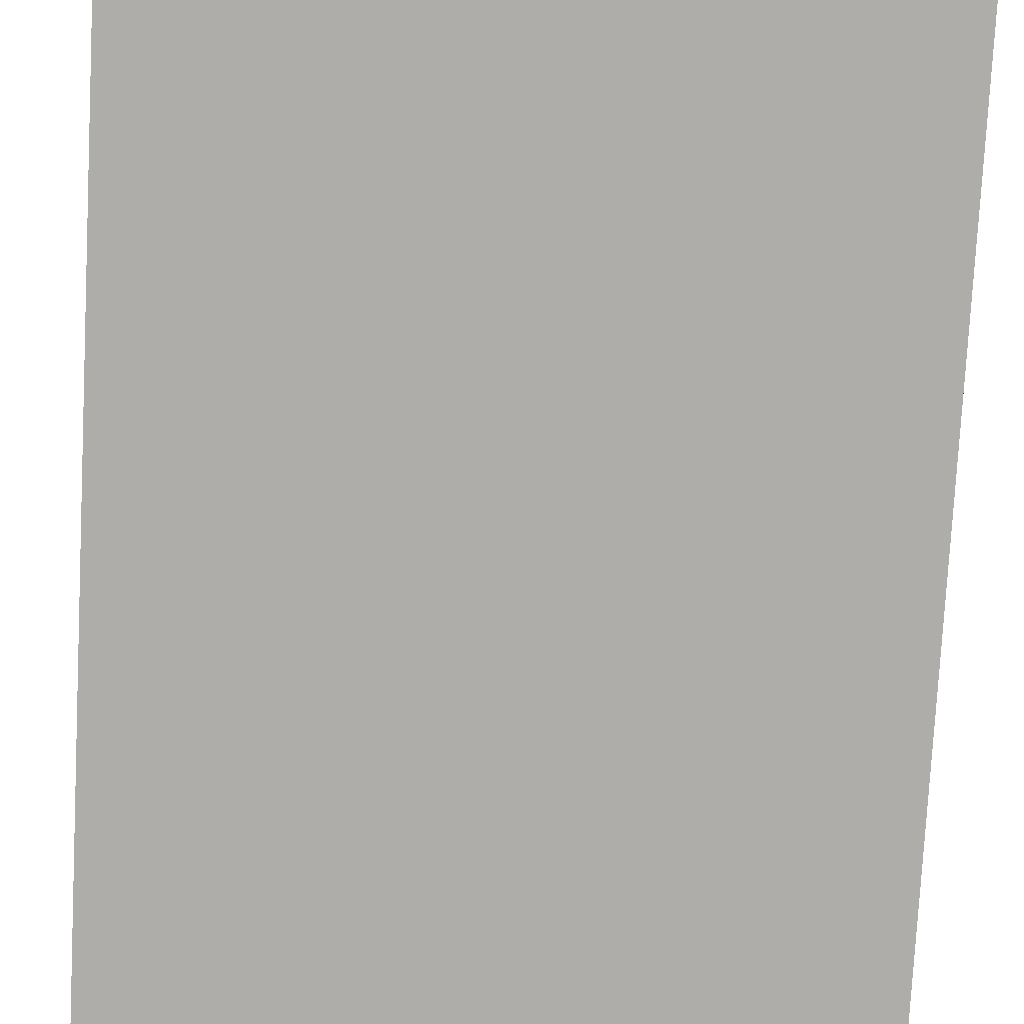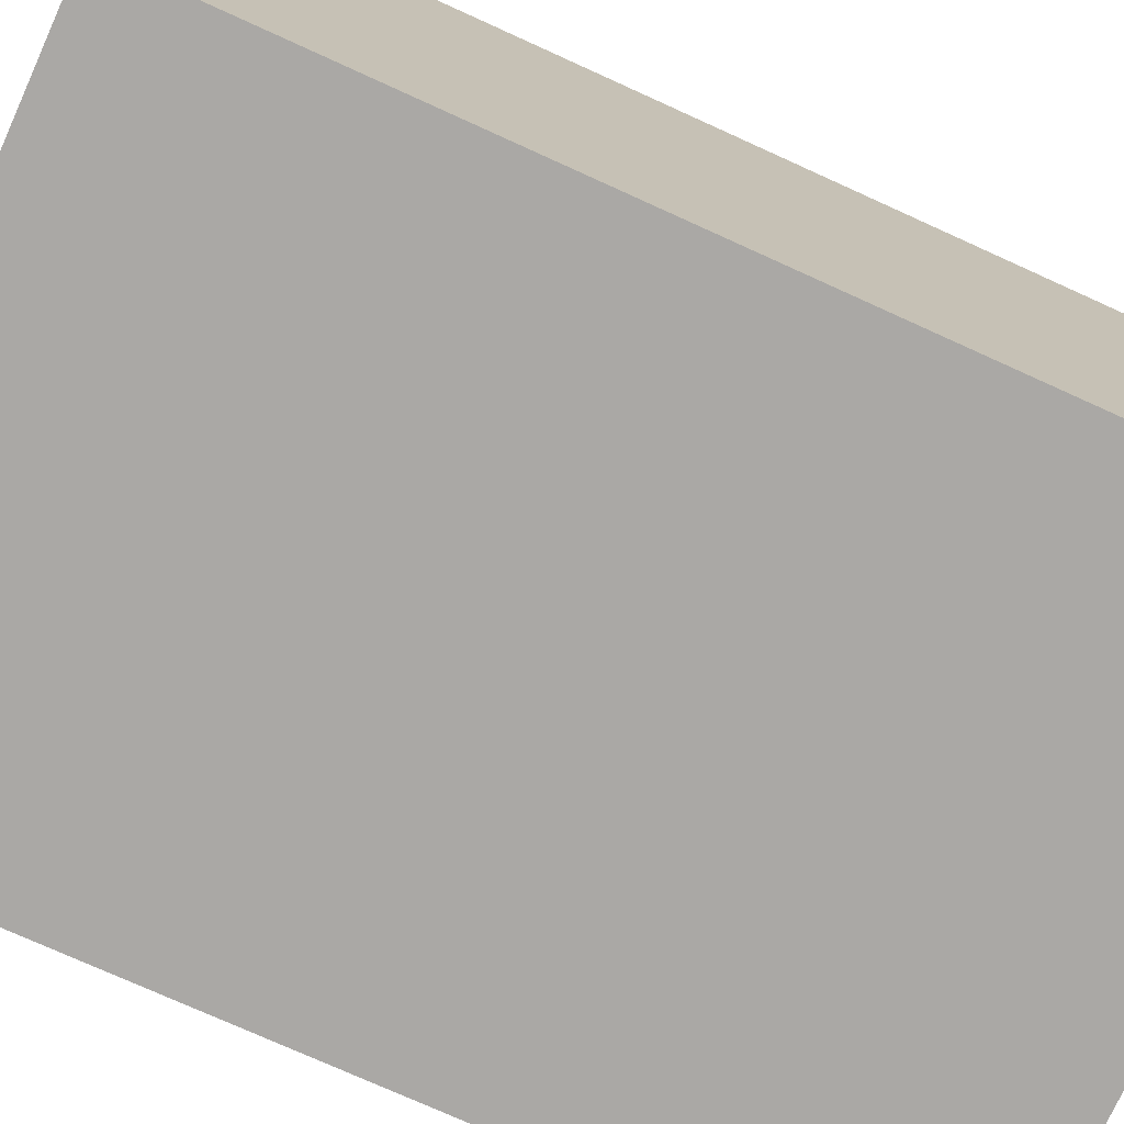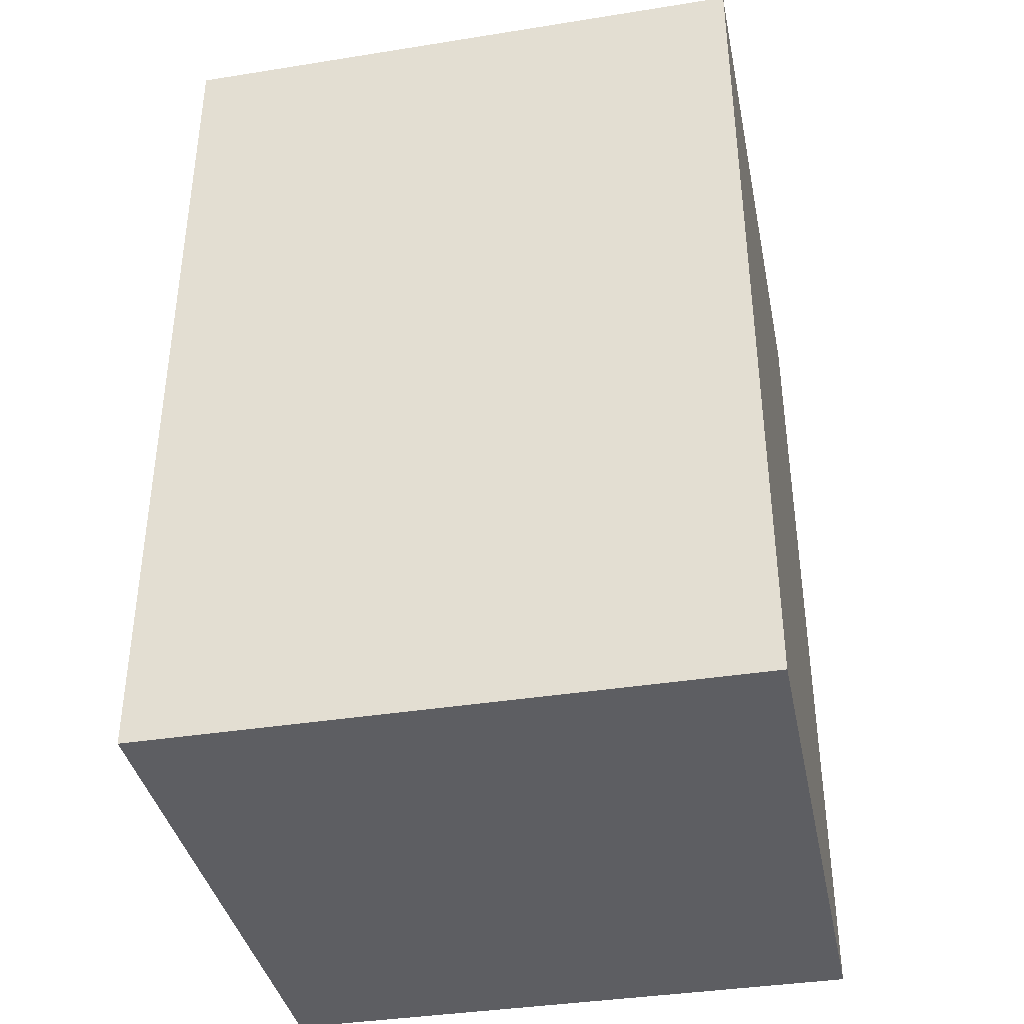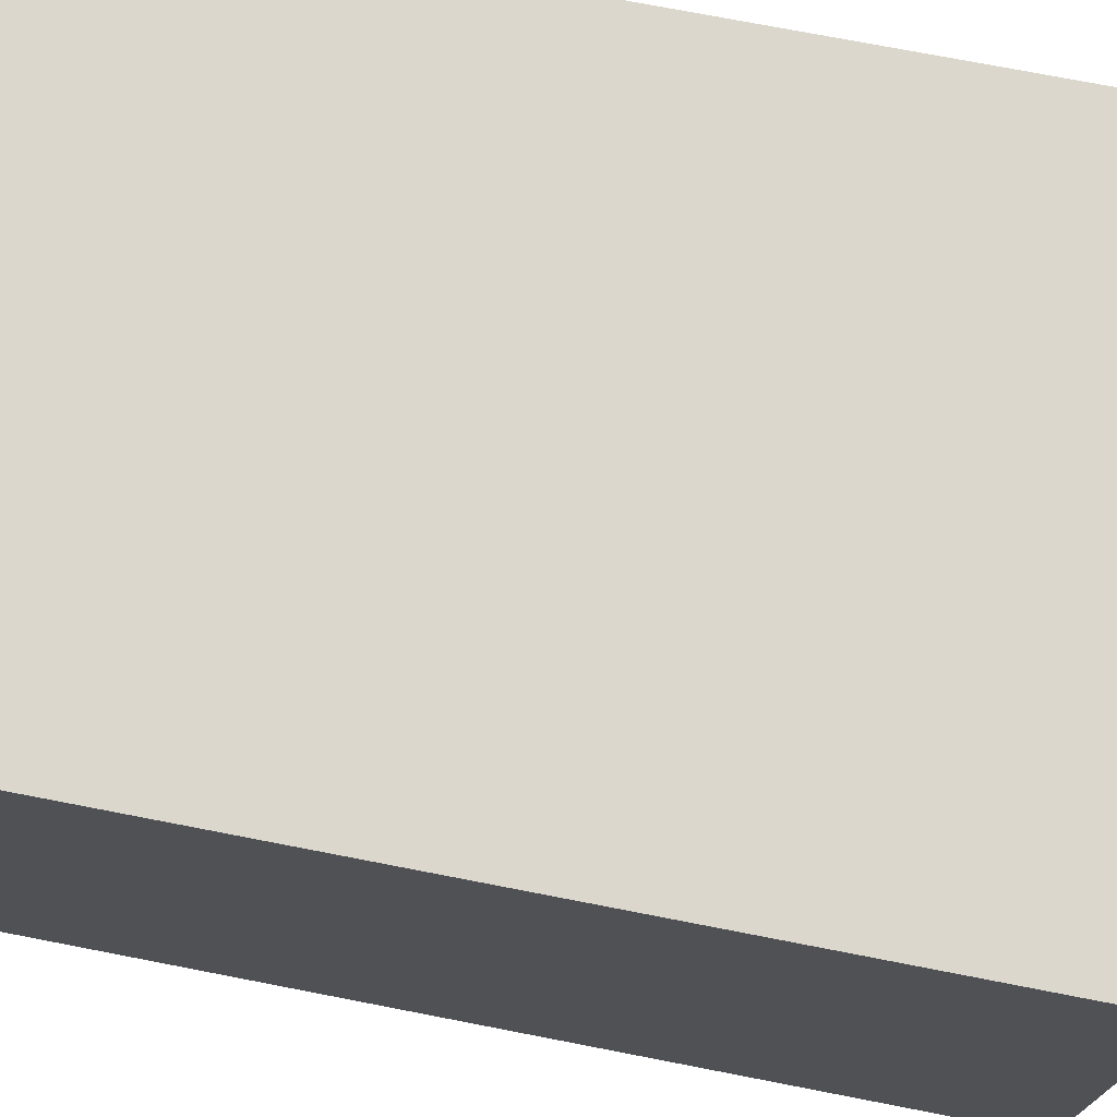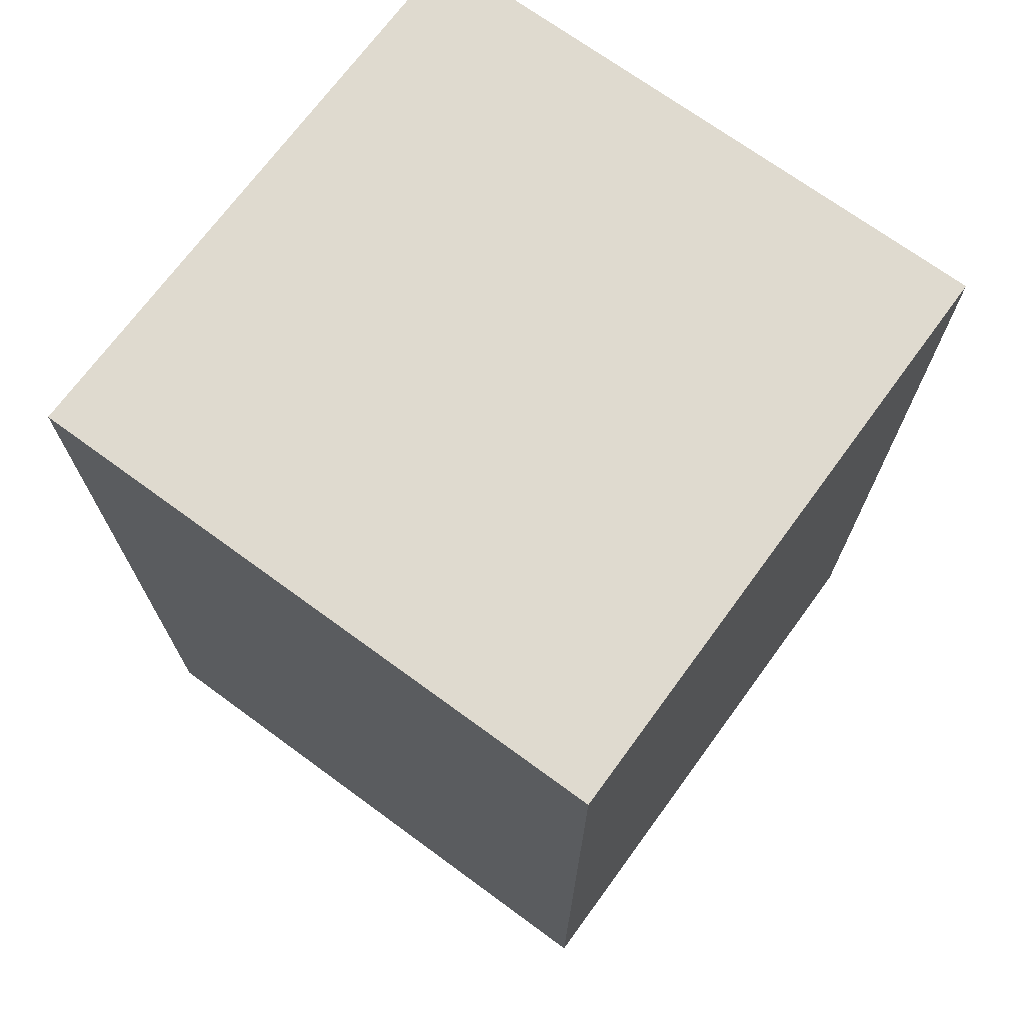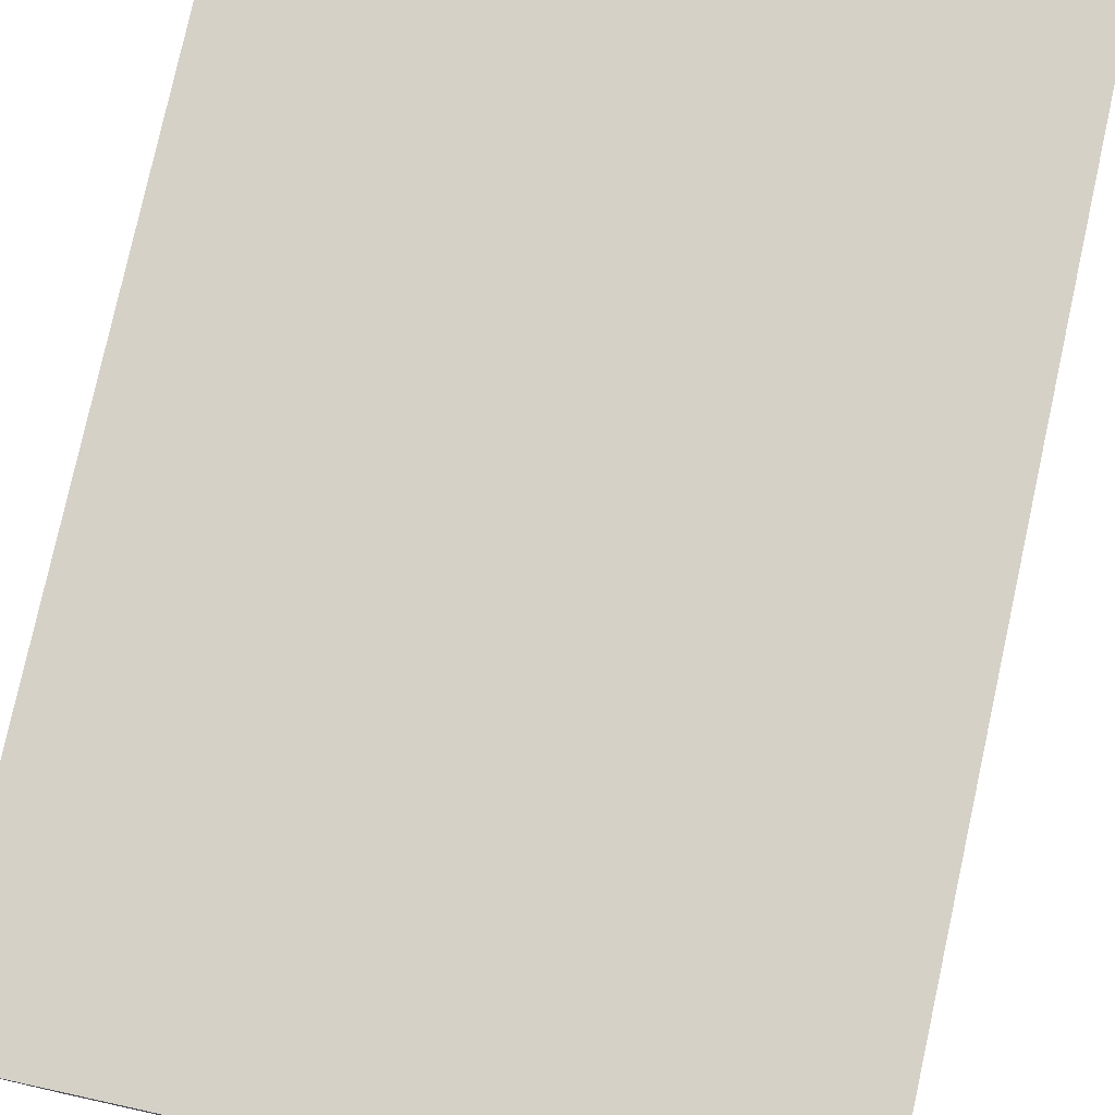
<metadata>
{"format":"obj","ext":"obj","renderer":"f3d","projection":"perspective","resolution":1024,"background":"white","views":[{"elev":-77.1,"azim":-3.0,"up":"+Z"},{"elev":-75.2,"azim":-114.4,"up":"+Z"},{"elev":-38.3,"azim":11.4,"up":"+Y"},{"elev":73.4,"azim":101.0,"up":"+Z"},{"elev":70.9,"azim":-143.8,"up":"+Y"},{"elev":78.8,"azim":-167.6,"up":"+Z"}]}
</metadata>
<code>
o
v -0.4 -0.8 0.4
v -0.4 -0.8 -0.4
v -0.4 -0.4 0.4
v -0.4 -0.4 -0.4
v -0.4 0.4 0.4
v -0.4 0.4 -0.4
v 0.4 -0.8 0.4
v 0.4 -0.8 -0.4
v 0.4 -0.4 0.4
v 0.4 -0.4 -0.4
v 0.4 0.4 0.4
v 0.4 0.4 -0.4
v -0.4 -0.8 0.4
v -0.4 -0.4 0.4
v -0.4 0.4 0.4
v 0.4 -0.8 0.4
v 0.4 -0.4 0.4
v 0.4 0.4 0.4
v -0.4 -0.8 -0.4
v -0.4 -0.4 -0.4
v -0.4 0.4 -0.4
v 0.4 -0.8 -0.4
v 0.4 -0.4 -0.4
v 0.4 0.4 -0.4
v -0.4 -0.8 0.4
v 0.4 -0.8 0.4
v -0.4 -0.8 -0.4
v 0.4 -0.8 -0.4
v -0.4 0.4 0.4
v 0.4 0.4 0.4
v -0.4 0.4 -0.4
v 0.4 0.4 -0.4
f 3 2 1
f 4 2 3
f 5 4 3
f 6 4 5
f 7 8 9
f 9 8 10
f 9 10 11
f 11 10 12
f 16 14 13
f 17 15 14
f 17 14 16
f 18 15 17
f 19 20 22
f 20 21 23
f 22 20 23
f 23 21 24
f 27 26 25
f 28 26 27
f 29 30 31
f 31 30 32

</code>
